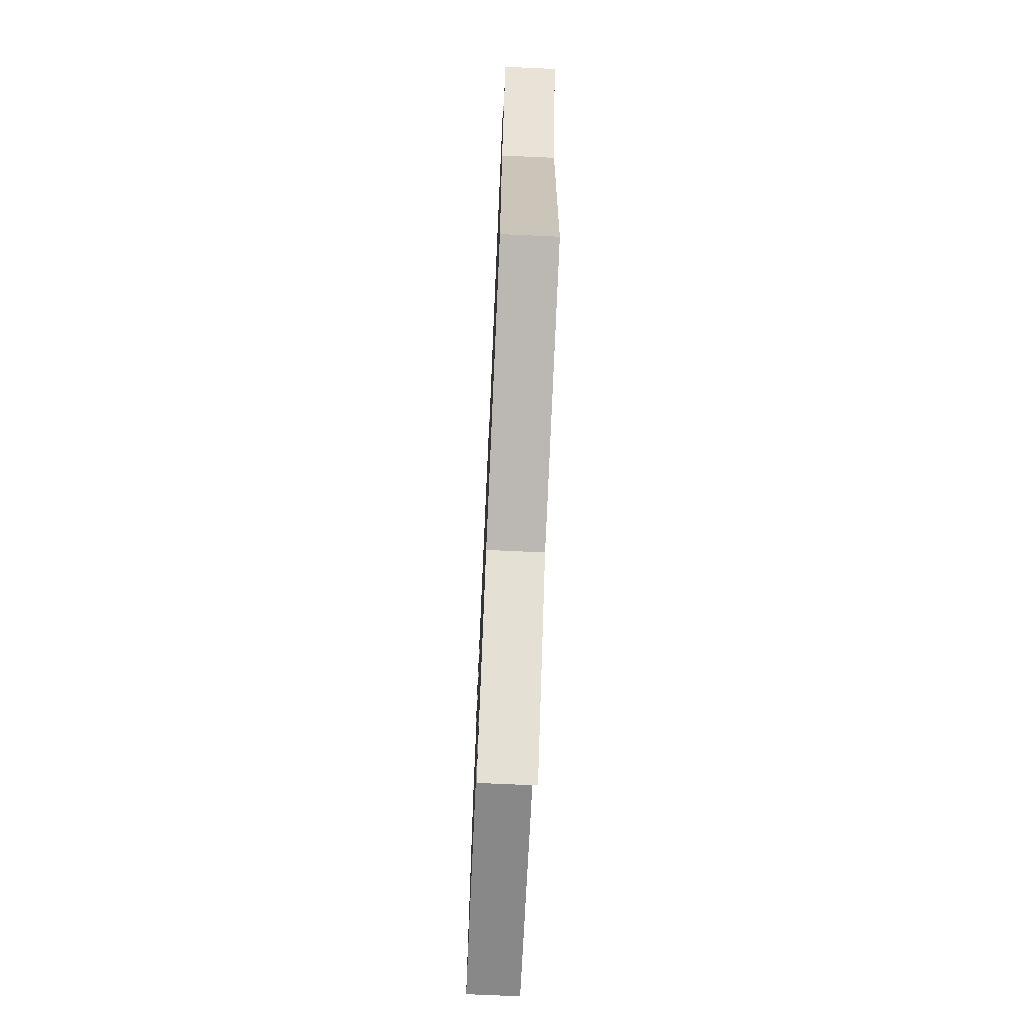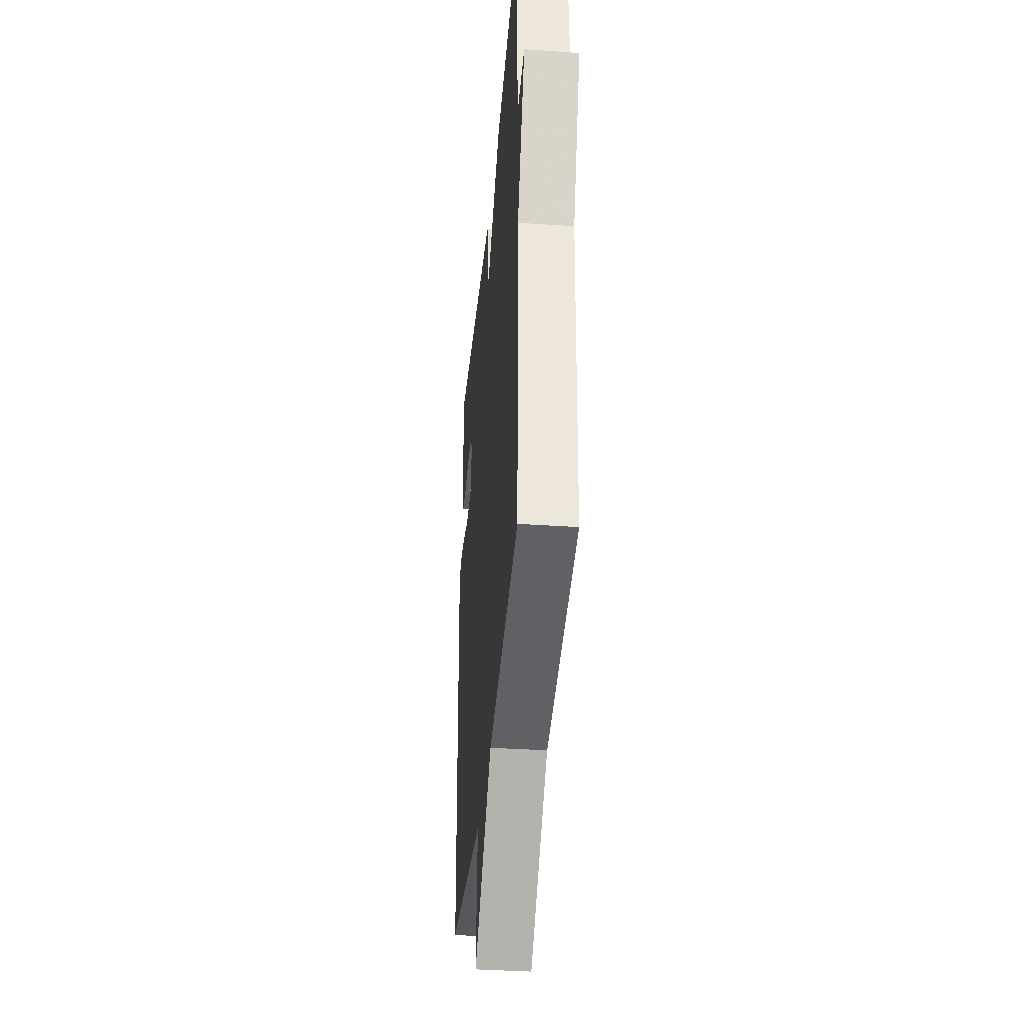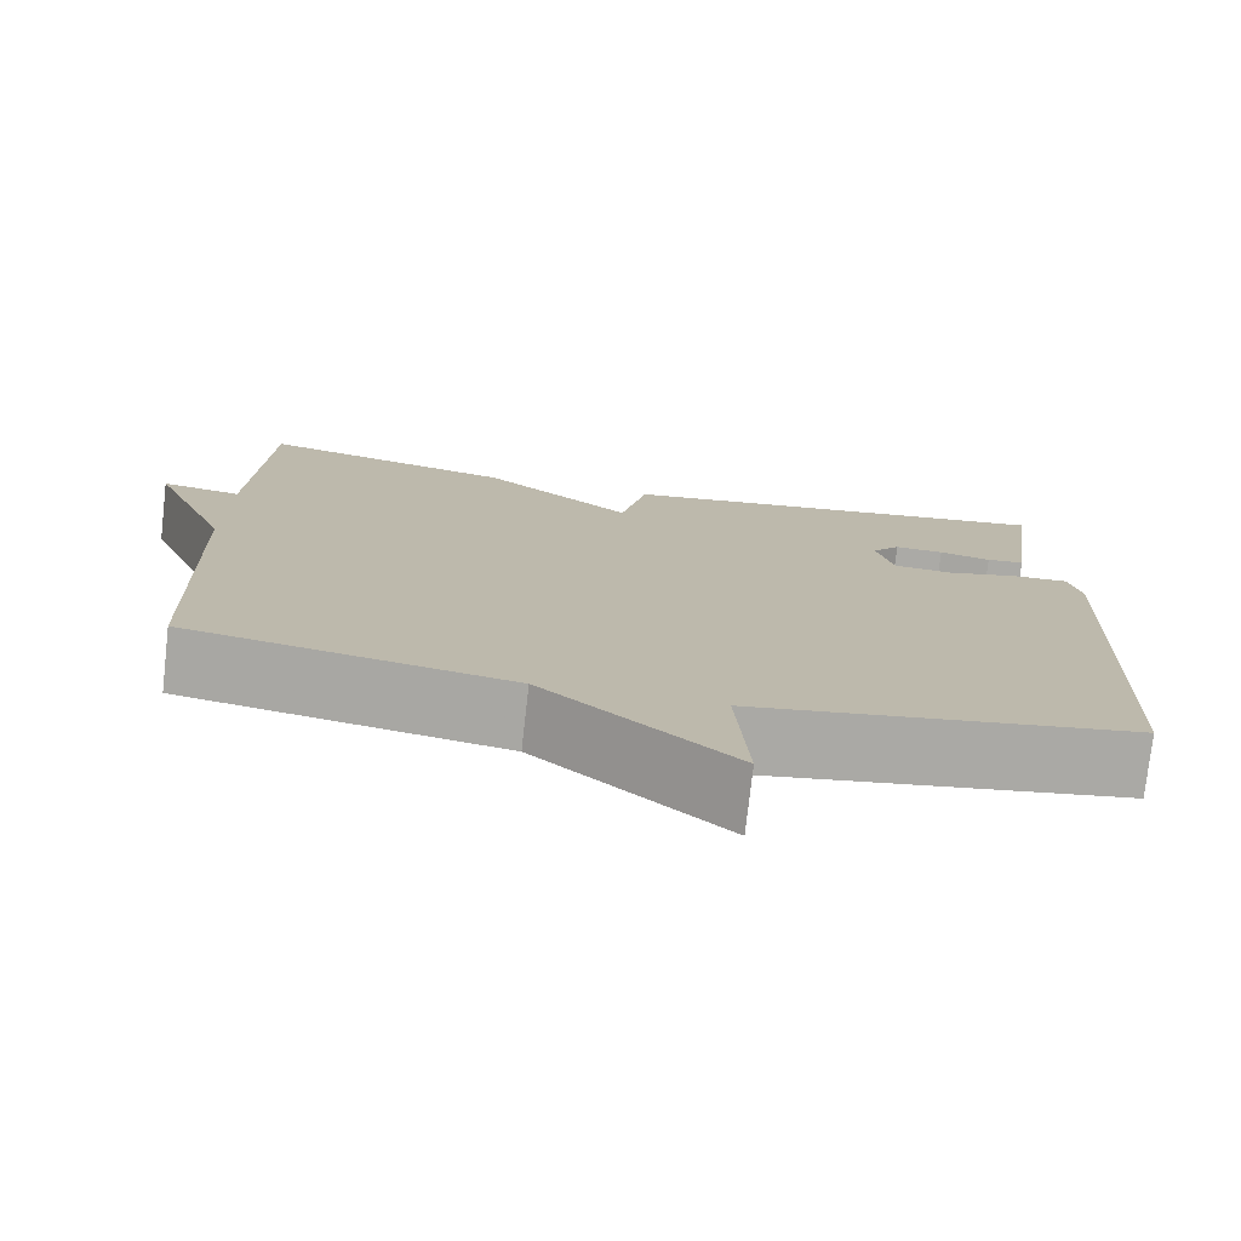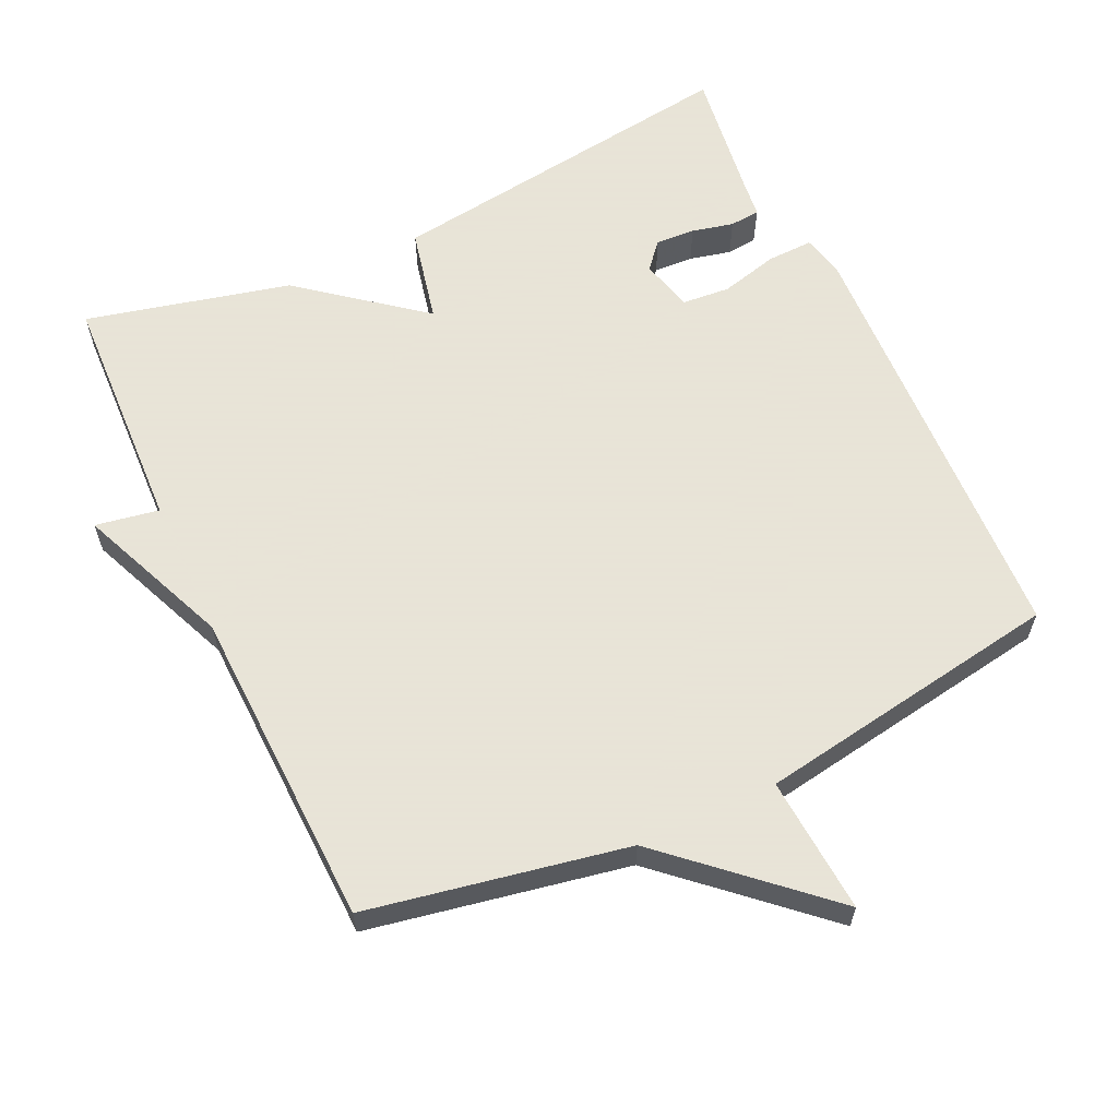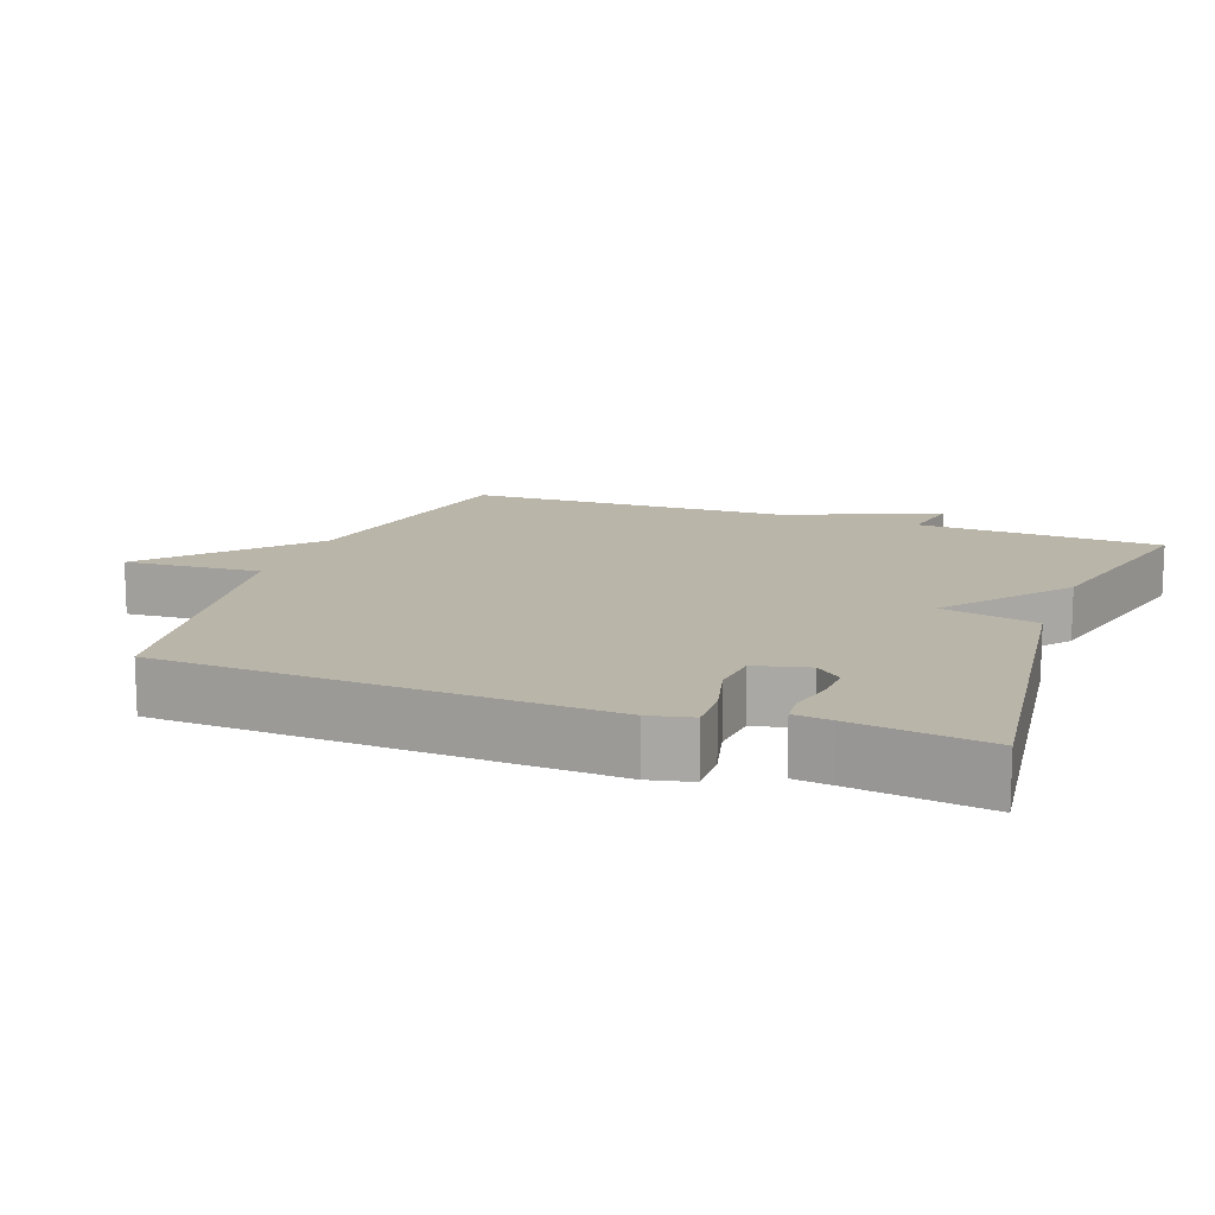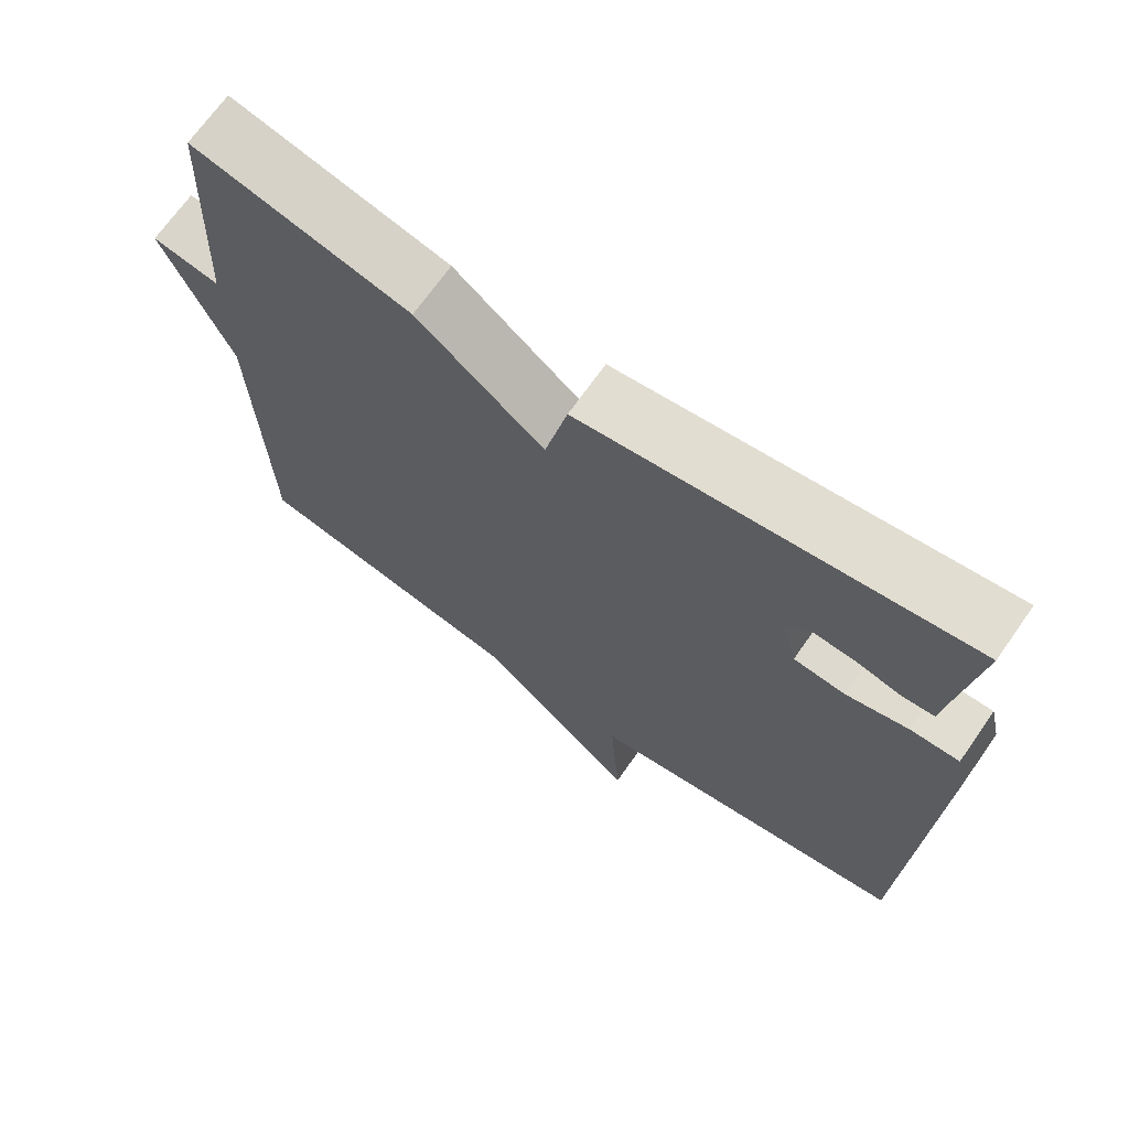
<metadata>
{"format":"obj","ext":"obj","renderer":"f3d","projection":"perspective","resolution":1024,"background":"white","views":[{"elev":-71.9,"azim":87.4,"up":"+Z"},{"elev":-37.3,"azim":84.9,"up":"+Z"},{"elev":-76.0,"azim":173.6,"up":"+Z"},{"elev":61.4,"azim":154.9,"up":"+Y"},{"elev":13.7,"azim":-69.6,"up":"+Y"},{"elev":69.3,"azim":-144.9,"up":"+Z"}]}
</metadata>
<code>
v -0.5 0.07 -0.5
v -0.526 0.07 0.116
v -0.512 0.07 0.176
v -0.447 0.07 0.174
v -0.365 0.07 0.153
v -0.297 0.07 0.159
v -0.278 0.07 0.234
v -0.31 0.07 0.271
v -0.366 0.07 0.268
v -0.425 0.07 0.254
v -0.468 0.07 0.258
v -0.474 0.07 0.31
v -0.5 0.07 0.5
v 0.011 0.07 0.43
v 0.041 0.07 0.295
v 0.211 0.07 0.43
v 0.5 0.07 0.5
v 0.515 0.07 0.155
v 0.605 0.07 0.171
v 0.515 0.07 -0.045
v 0.5 0.07 -0.5
v 0.134 0.07 -0.57
v -0.08 0.07 -0.763
v -0.066 0.07 -0.57
v -0.5 0 -0.5
v -0.526 0 0.116
v -0.512 0 0.176
v -0.447 0 0.174
v -0.365 0 0.153
v -0.297 0 0.159
v -0.278 0 0.234
v -0.31 0 0.271
v -0.366 0 0.268
v -0.425 0 0.254
v -0.468 0 0.258
v -0.474 0 0.31
v -0.5 0 0.5
v 0.011 0 0.43
v 0.041 0 0.295
v 0.211 0 0.43
v 0.5 0 0.5
v 0.515 0 0.155
v 0.605 0 0.171
v 0.515 0 -0.045
v 0.5 0 -0.5
v 0.134 0 -0.57
v -0.08 0 -0.763
v -0.066 0 -0.57
f 22 23 24
f 1 2 3
f 24 1 3
f 22 24 3
f 21 22 3
f 20 21 3
f 18 19 20
f 17 18 20
f 16 17 20
f 15 16 20
f 12 13 14 15
f 9 10 11 12
f 8 9 12 15
f 7 8 15 20
f 3 4 5
f 20 3 5
f 20 5 6
f 6 7 20
f 48 47 46
f 27 26 25
f 27 25 48
f 27 48 46
f 27 46 45
f 27 45 44
f 44 43 42
f 44 42 41
f 44 41 40
f 44 40 39
f 39 38 37 36
f 36 35 34 33
f 39 36 33 32
f 44 39 32 31
f 29 28 27
f 29 27 44
f 30 29 44
f 44 31 30
f 1 25 26 2
f 2 26 27 3
f 3 27 28 4
f 4 28 29 5
f 5 29 30 6
f 6 30 31 7
f 7 31 32 8
f 8 32 33 9
f 9 33 34 10
f 10 34 35 11
f 11 35 36 12
f 12 36 37 13
f 13 37 38 14
f 14 38 39 15
f 15 39 40 16
f 16 40 41 17
f 17 41 42 18
f 18 42 43 19
f 19 43 44 20
f 20 44 45 21
f 21 45 46 22
f 22 46 47 23
f 23 47 48 24
f 24 48 25 1

</code>
